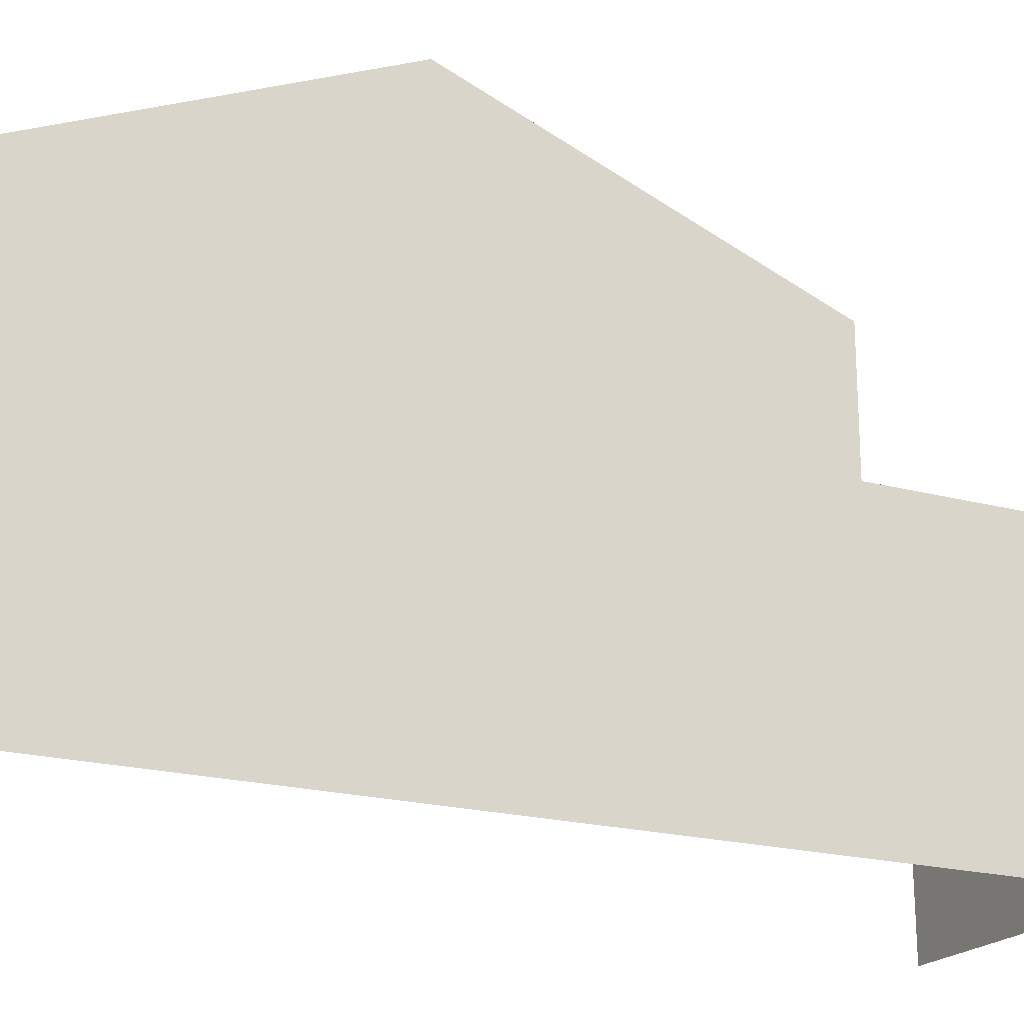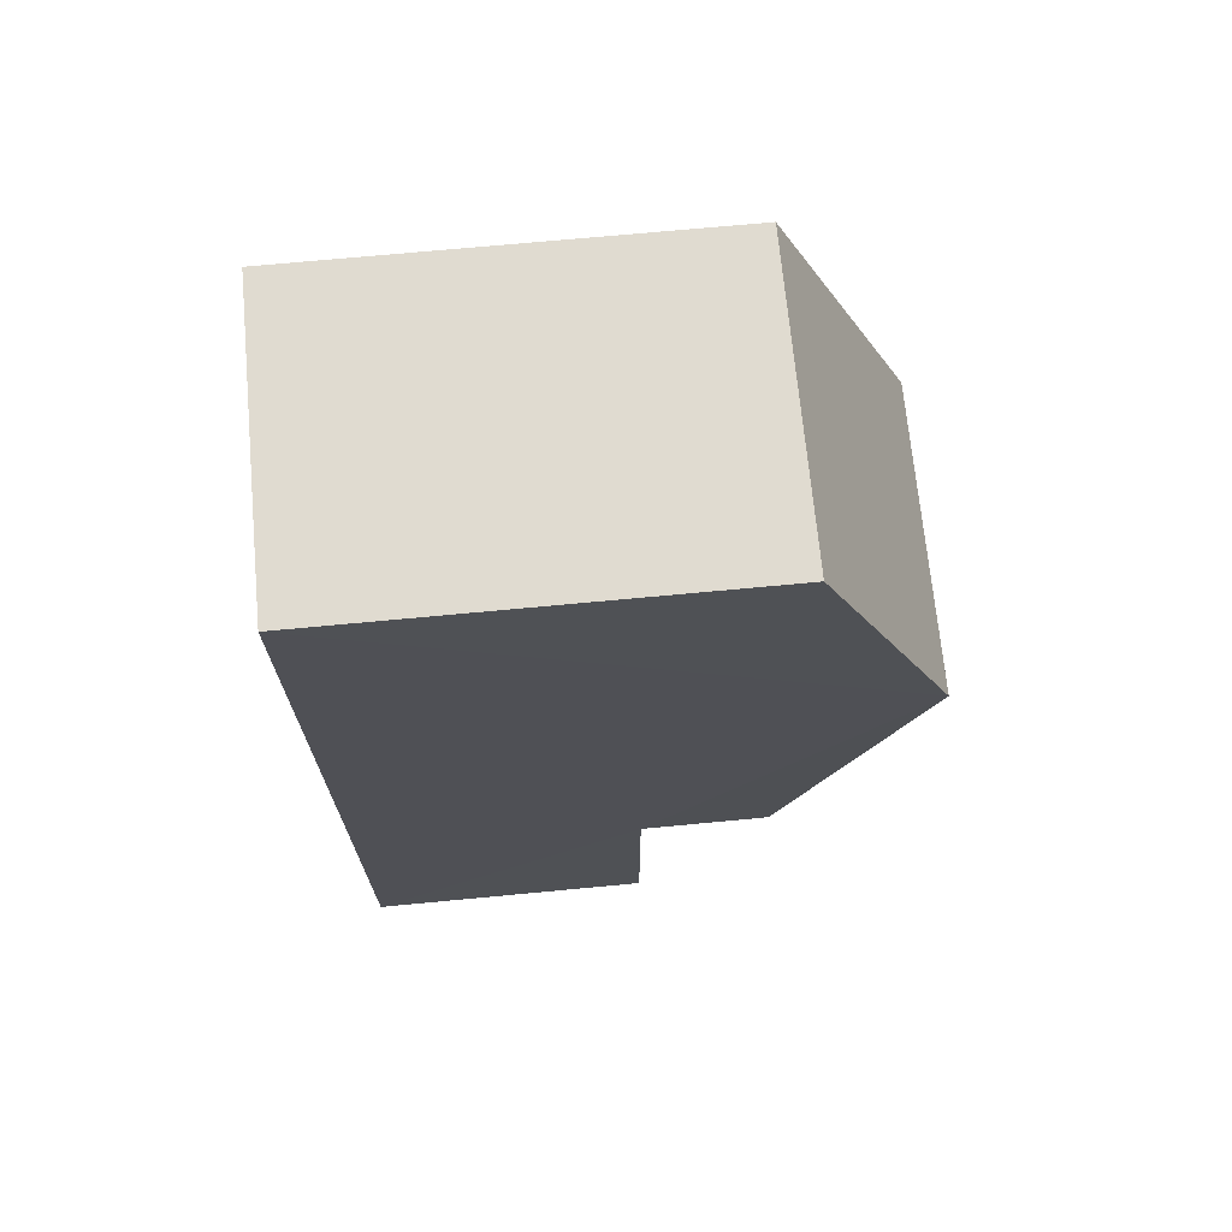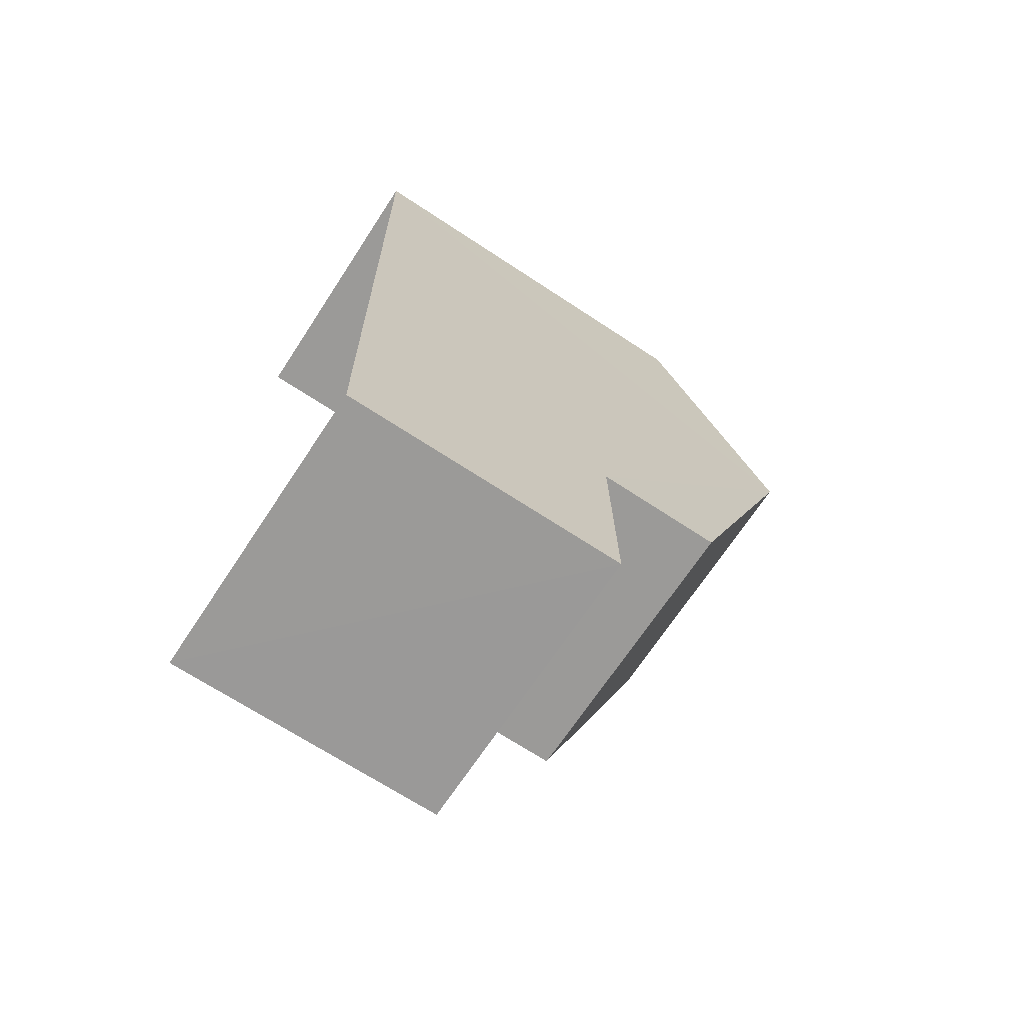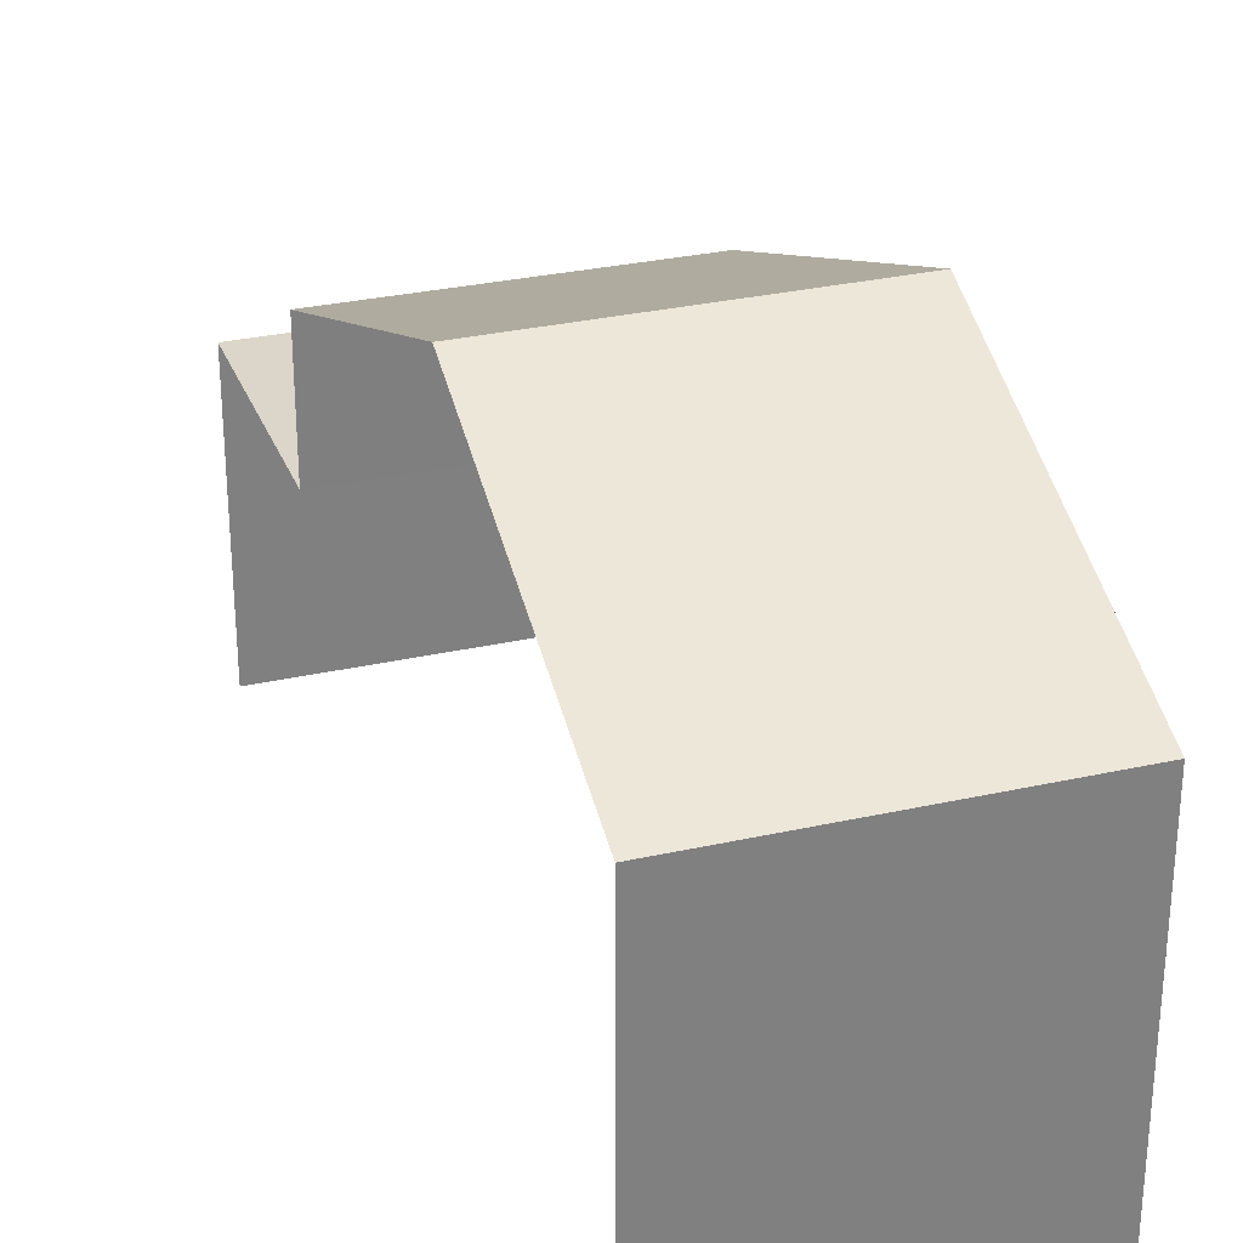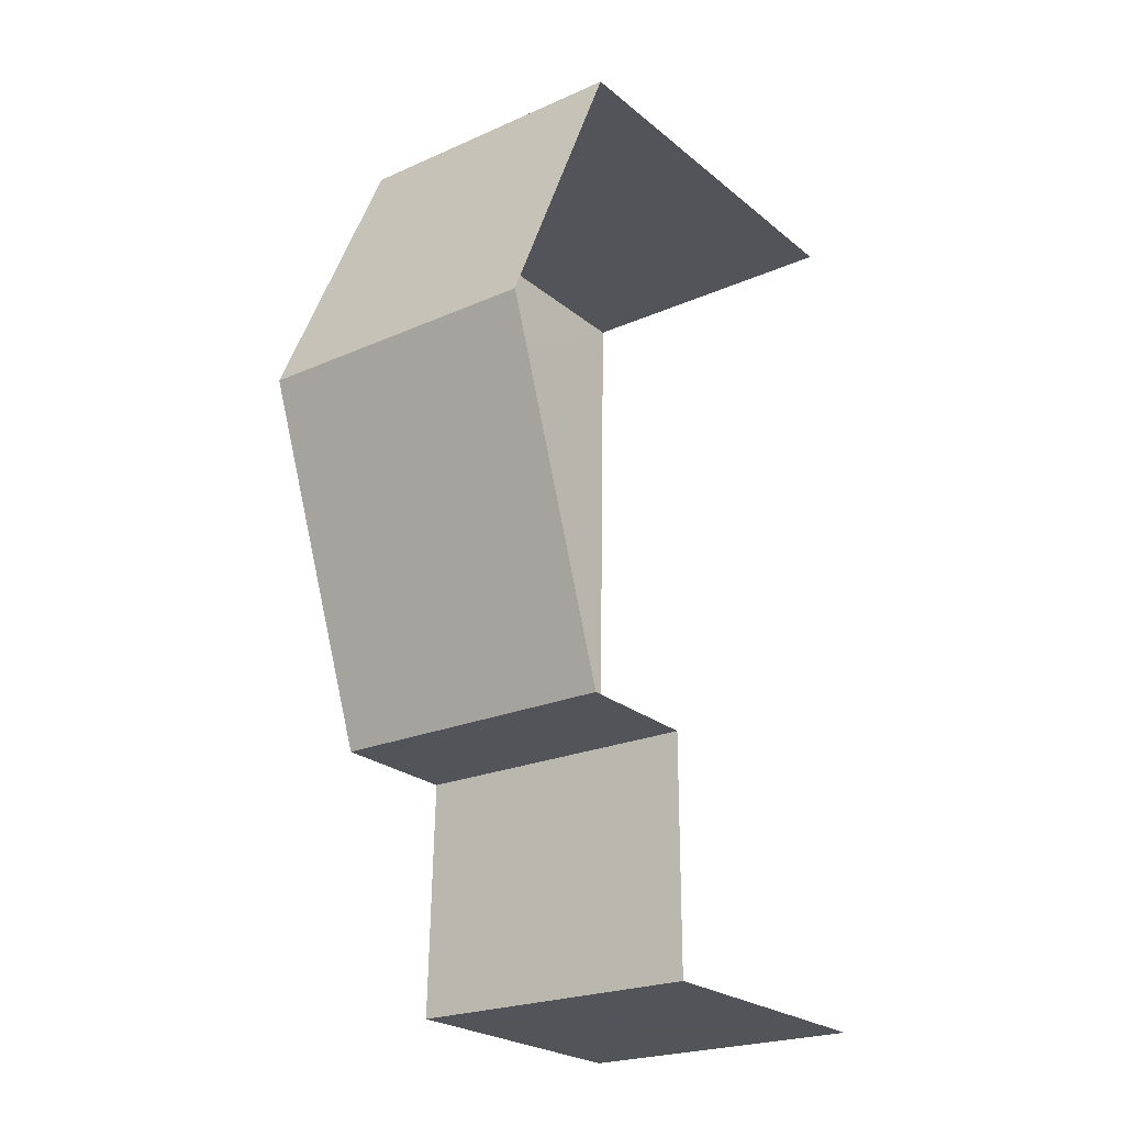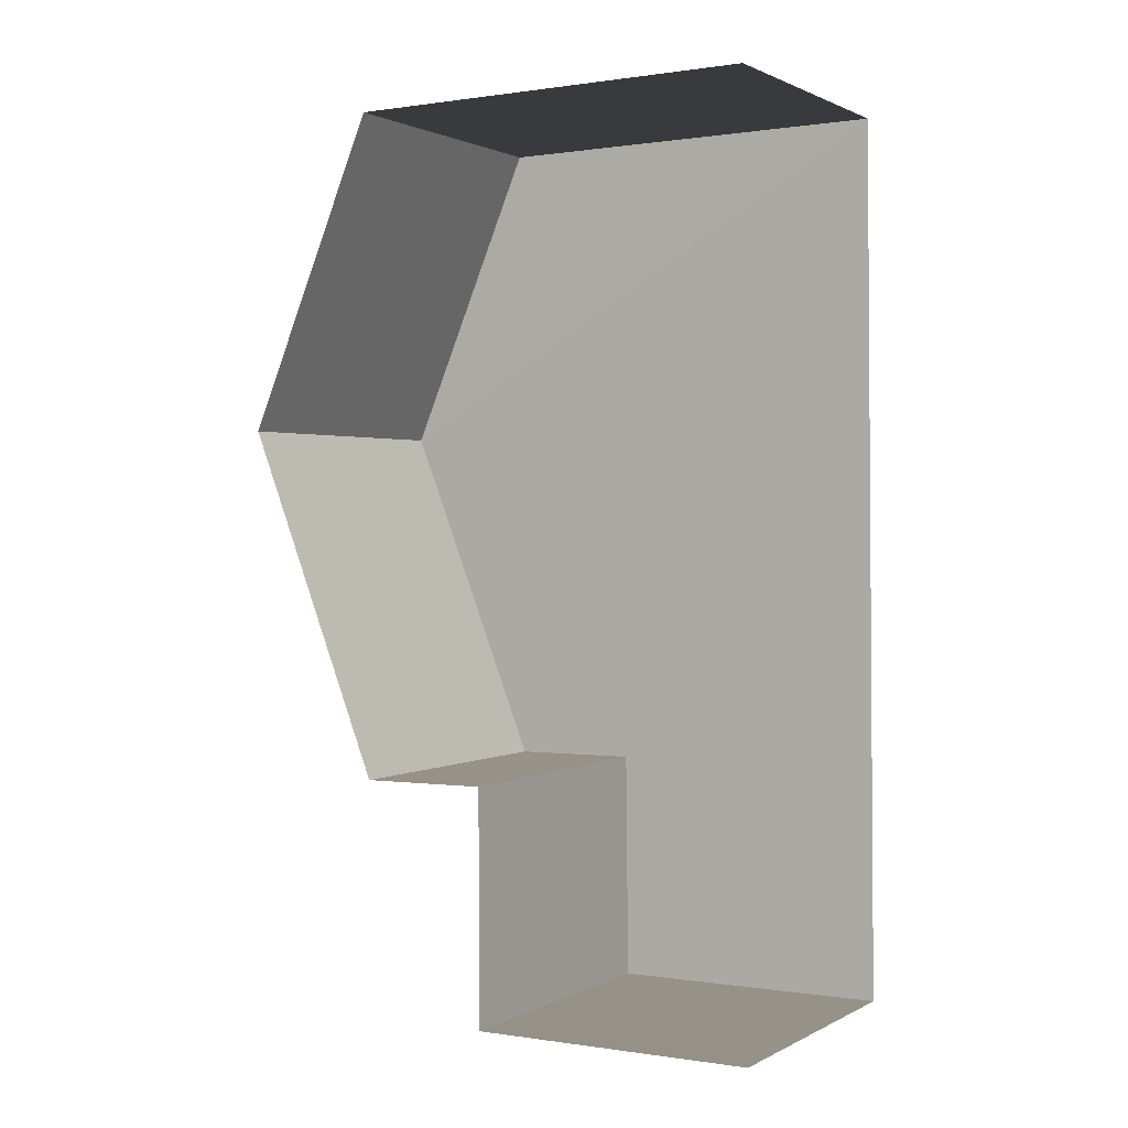
<metadata>
{"format":"obj","ext":"obj","renderer":"f3d","projection":"perspective","resolution":1024,"background":"white","views":[{"elev":-20.3,"azim":-117.5,"up":"+Z"},{"elev":71.0,"azim":-95.4,"up":"+Y"},{"elev":-68.6,"azim":-123.4,"up":"+Y"},{"elev":29.8,"azim":160.8,"up":"+Z"},{"elev":-24.2,"azim":37.2,"up":"+Y"},{"elev":0.2,"azim":120.0,"up":"+Y"}]}
</metadata>
<code>
v -3.736e+05 -1.034e+05 28.18
v -3.736e+05 -1.034e+05 28.17
v -3.736e+05 -1.034e+05 28.17
v -3.736e+05 -1.034e+05 28.18
v -3.736e+05 -1.034e+05 32.37
v -3.736e+05 -1.034e+05 32.37
v -3.736e+05 -1.034e+05 32.37
v -3.736e+05 -1.034e+05 32.37
v -3.736e+05 -1.034e+05 34.26
v -3.736e+05 -1.034e+05 34.26
v -3.736e+05 -1.034e+05 36.24
v -3.736e+05 -1.034e+05 36.24
v -3.736e+05 -1.034e+05 34.26
v -3.736e+05 -1.034e+05 34.26
f 1 2 3
f 4 1 3
f 9 12 3
f 12 13 5
f 3 5 4
f 4 5 7
f 3 12 5
f 5 6 7
f 5 8 6
f 9 10 11
f 12 9 11
f 11 13 12
f 11 14 13
f 10 2 11
f 14 11 8
f 8 2 1
f 8 1 6
f 11 2 8
f 10 3 2
f 10 9 3
f 5 13 14
f 8 5 14
f 6 1 4
f 7 6 4

</code>
